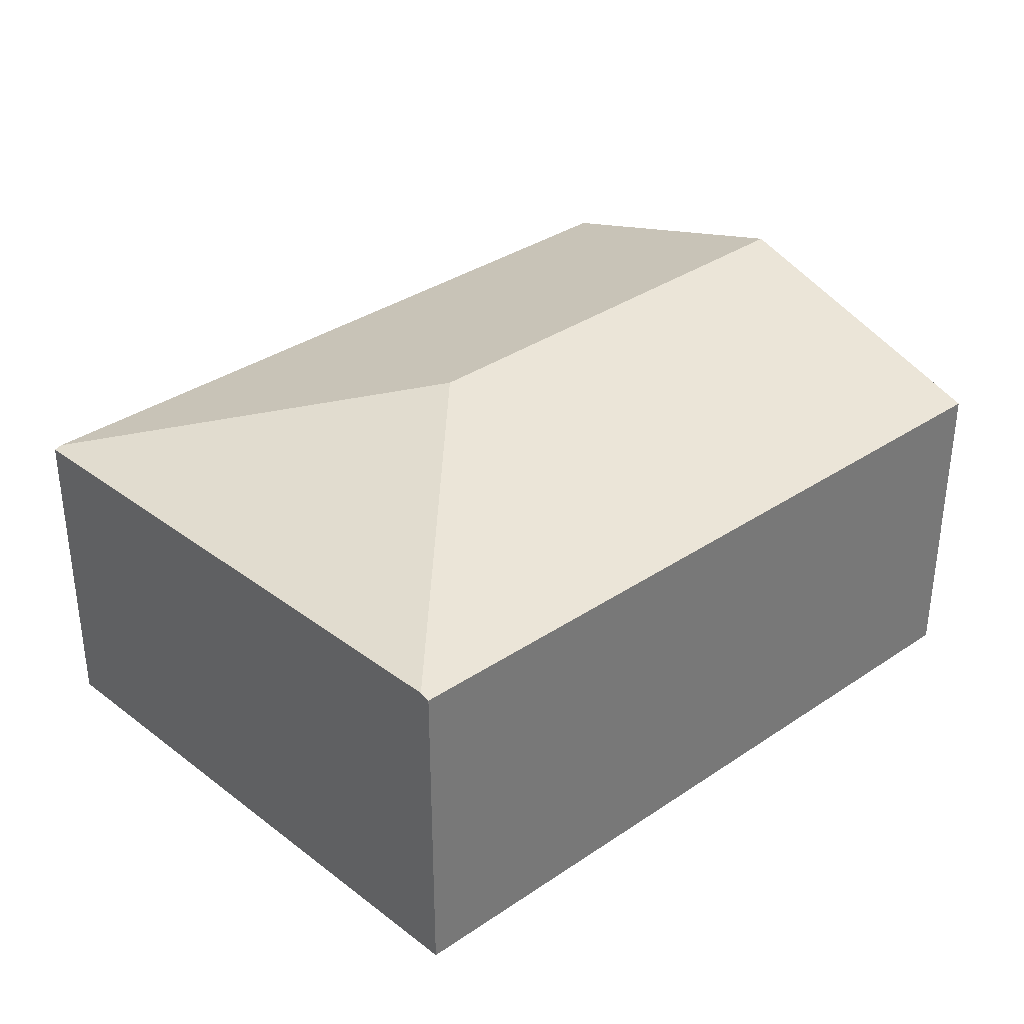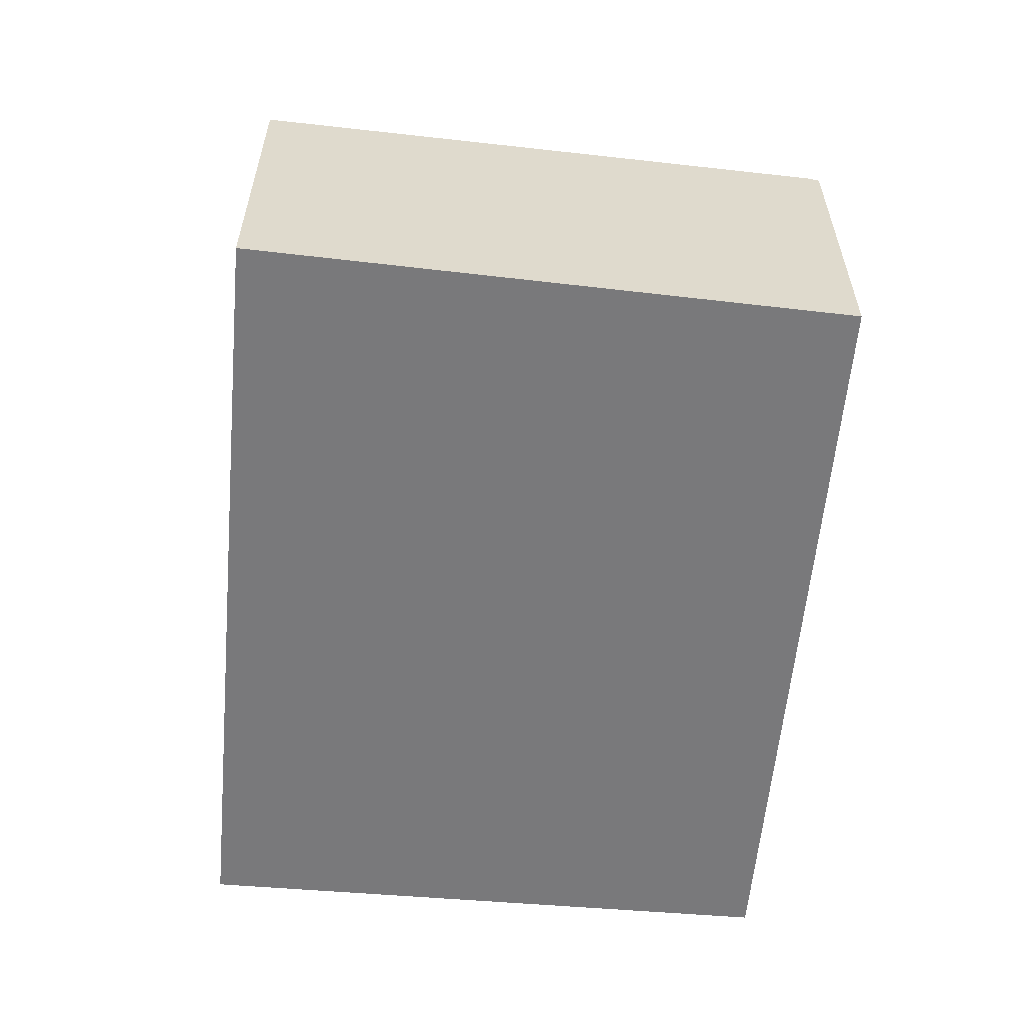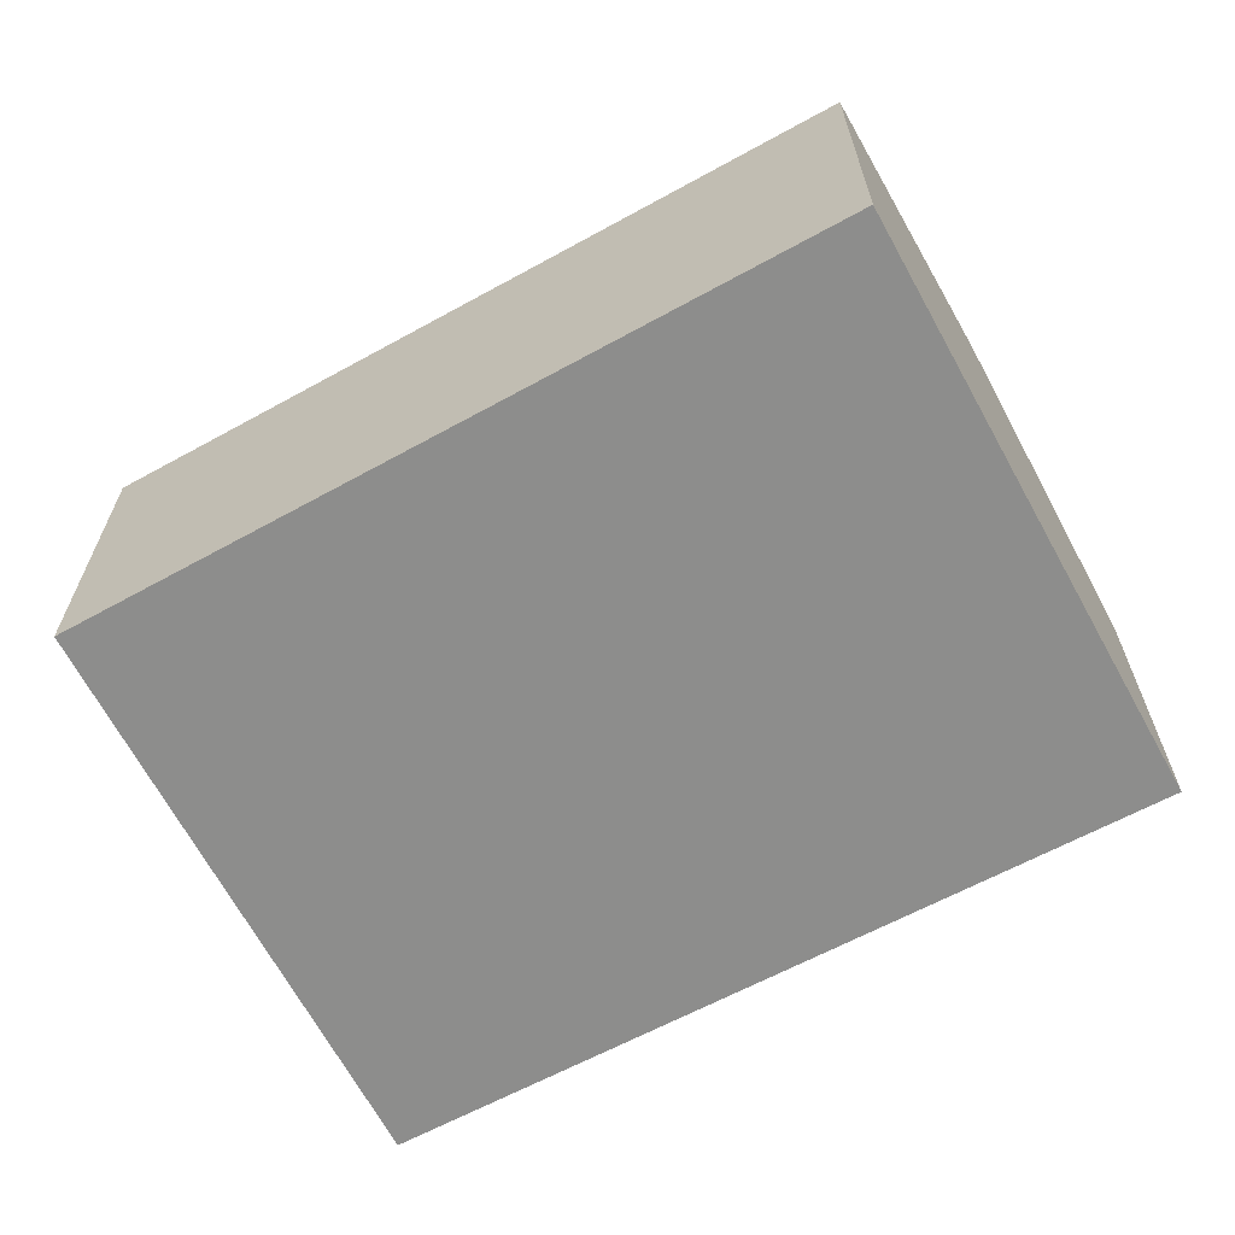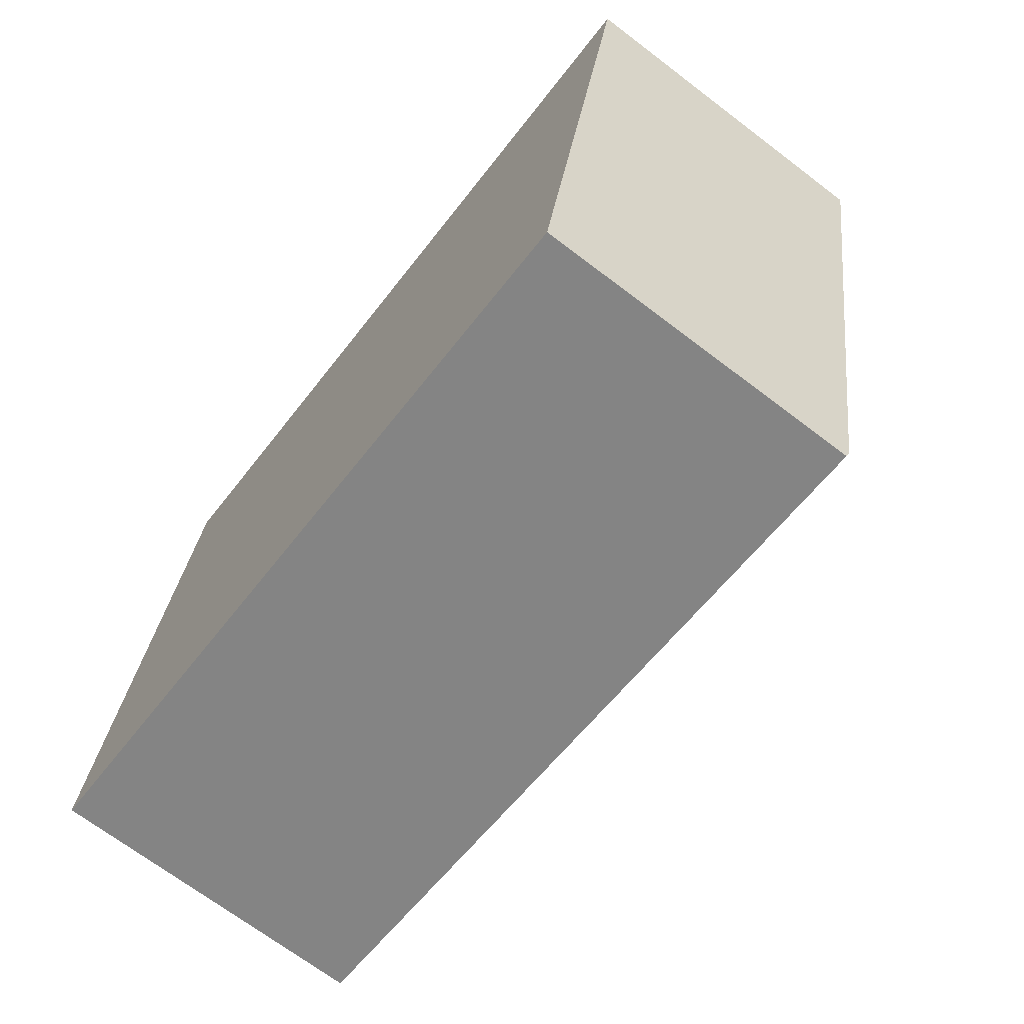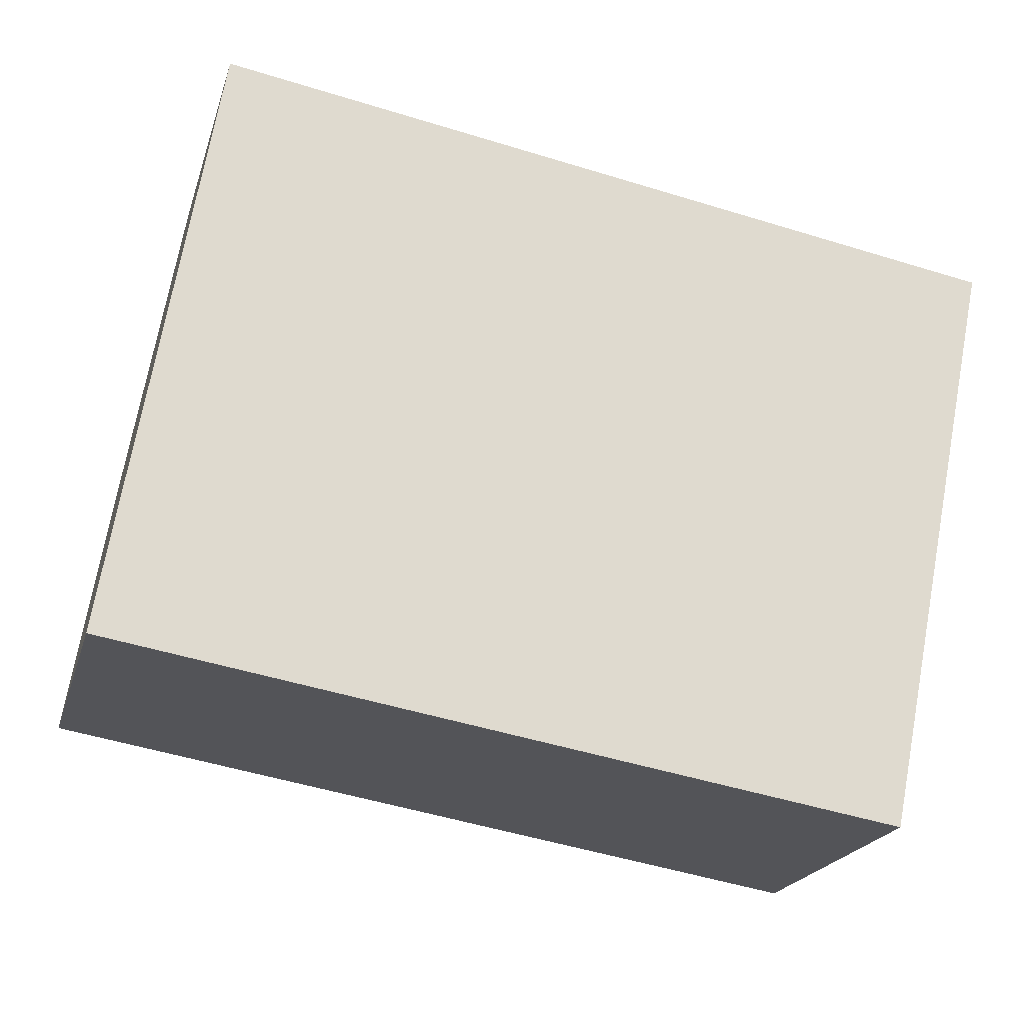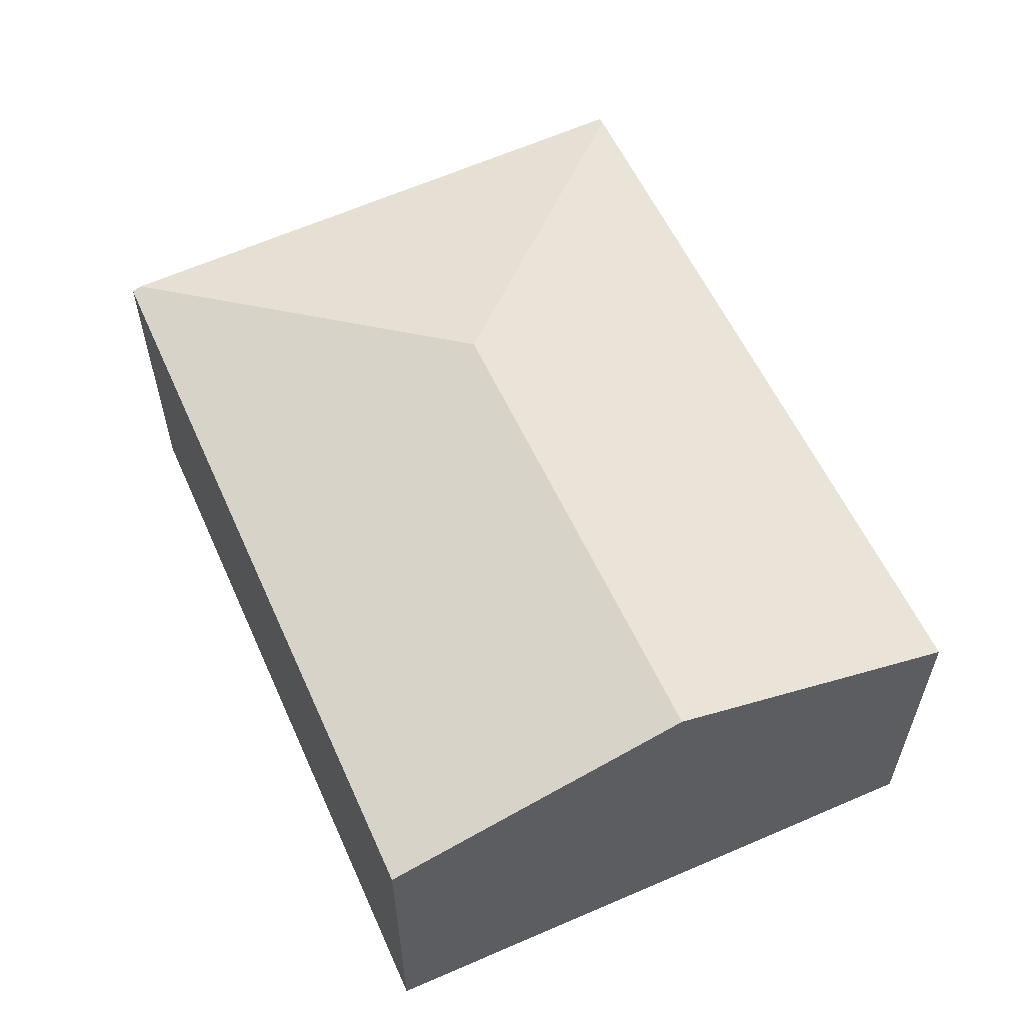
<metadata>
{"format":"obj","ext":"obj","renderer":"f3d","projection":"perspective","resolution":1024,"background":"white","views":[{"elev":34.3,"azim":147.3,"up":"+Y"},{"elev":-57.9,"azim":94.7,"up":"+Y"},{"elev":-64.4,"azim":-141.4,"up":"+Y"},{"elev":-69.8,"azim":52.8,"up":"+Z"},{"elev":-20.8,"azim":-14.9,"up":"+Z"},{"elev":58.4,"azim":-104.5,"up":"+Y"}]}
</metadata>
<code>
v  6.812 2.933 -1.054
v  7.789 2.899 4.068
v  7.859 2.878 4.056
v  4.724 3.694 1.905
v  3.381 2.899 4.847
v  0.448 3.694 2.66
v  0.89 2.899 5.287
v  0 2.889 1.769e-16
v  6.794 2.906 -1.142
v  0.89 -3.237e-16 5.287
v  0.448 -1.629e-16 2.66
v  0 0 0
v  3.381 -2.968e-16 4.847
v  7.789 -2.491e-16 4.068
v  7.859 -2.484e-16 4.056
v  6.812 6.454e-17 -1.054
v  6.794 6.993e-17 -1.142
g defaultobject
f 1 2 3
f 2 1 4
f 4 5 2
f 5 4 6
f 5 6 7
f 8 1 9
f 1 8 4
f 4 8 6
f 6 10 7
f 10 6 8
f 10 8 11
f 11 8 12
f 10 5 7
f 5 10 13
f 5 13 2
f 2 13 14
f 2 14 3
f 3 14 15
f 15 1 3
f 1 15 16
f 1 16 9
f 9 16 17
f 17 8 9
f 8 17 12
f 14 16 15
f 16 14 13
f 16 13 10
f 16 10 11
f 16 11 17
f 17 11 12

</code>
